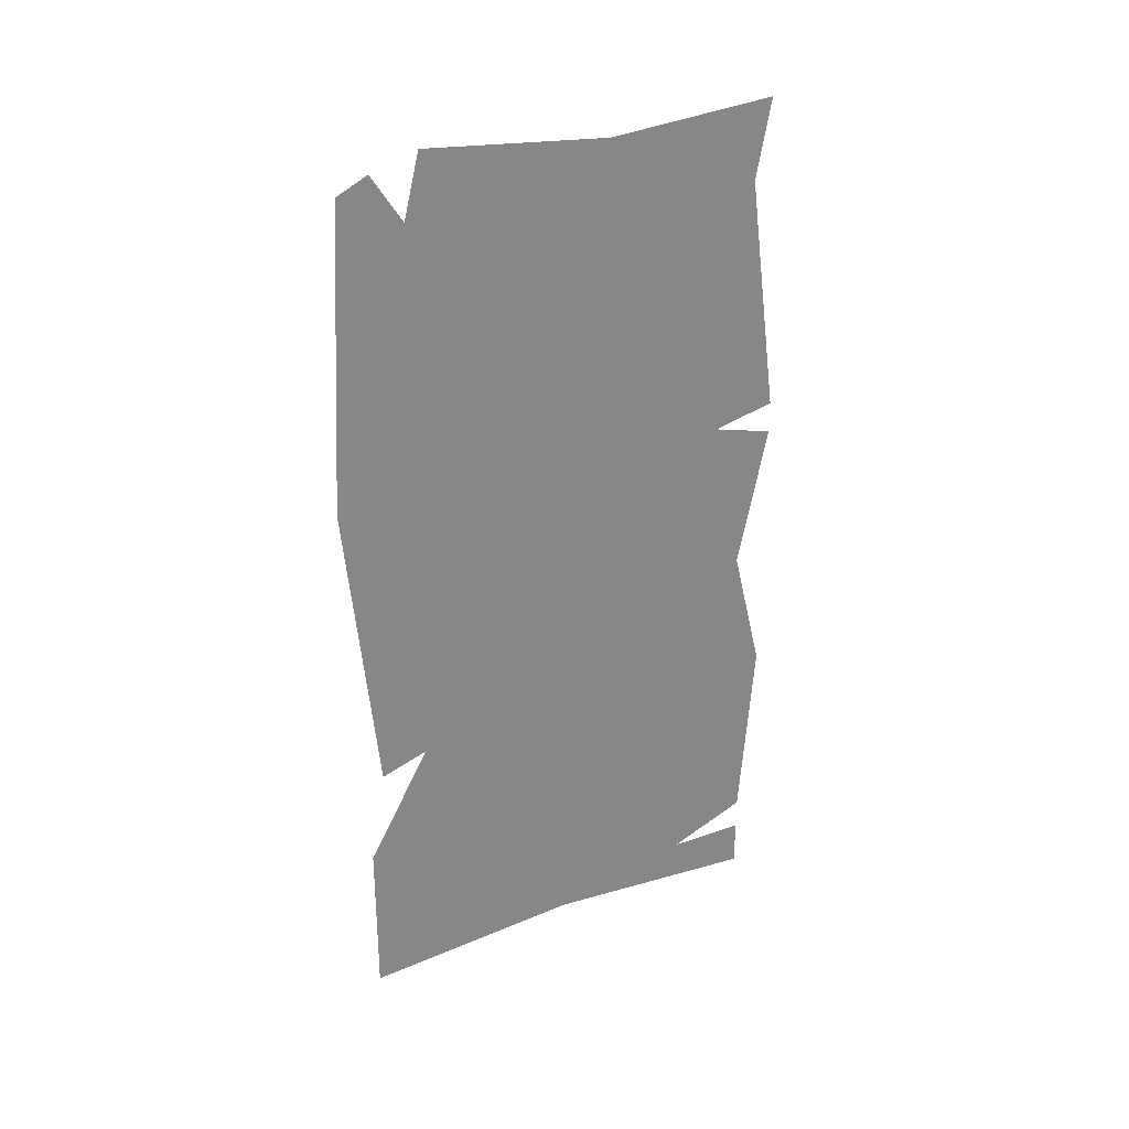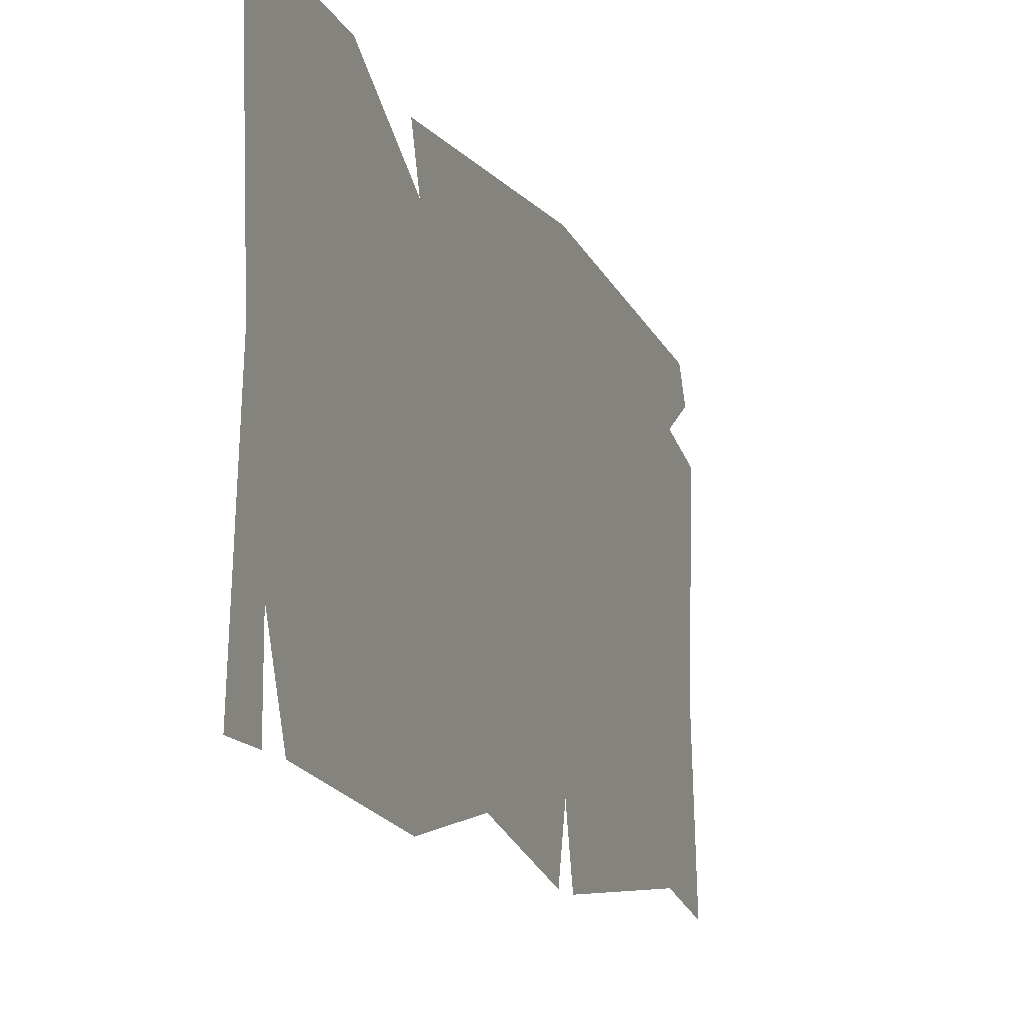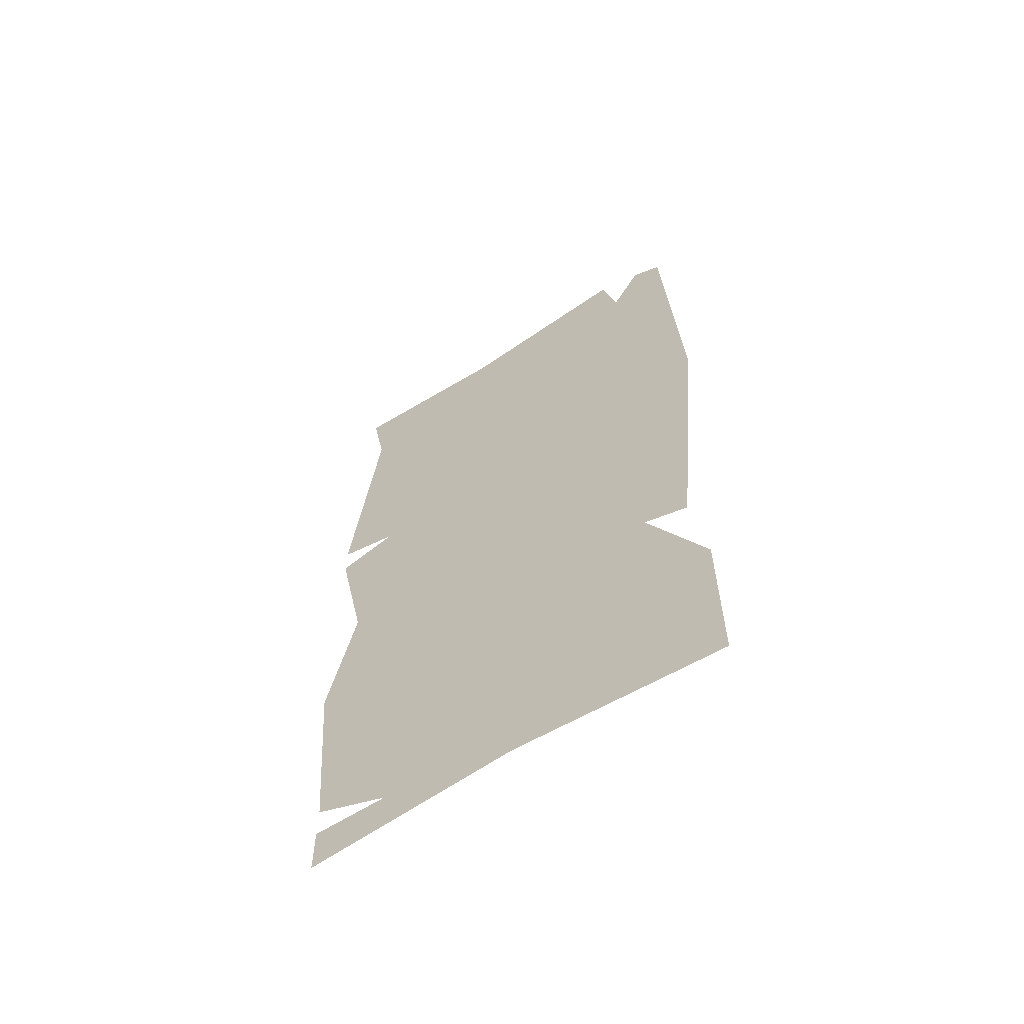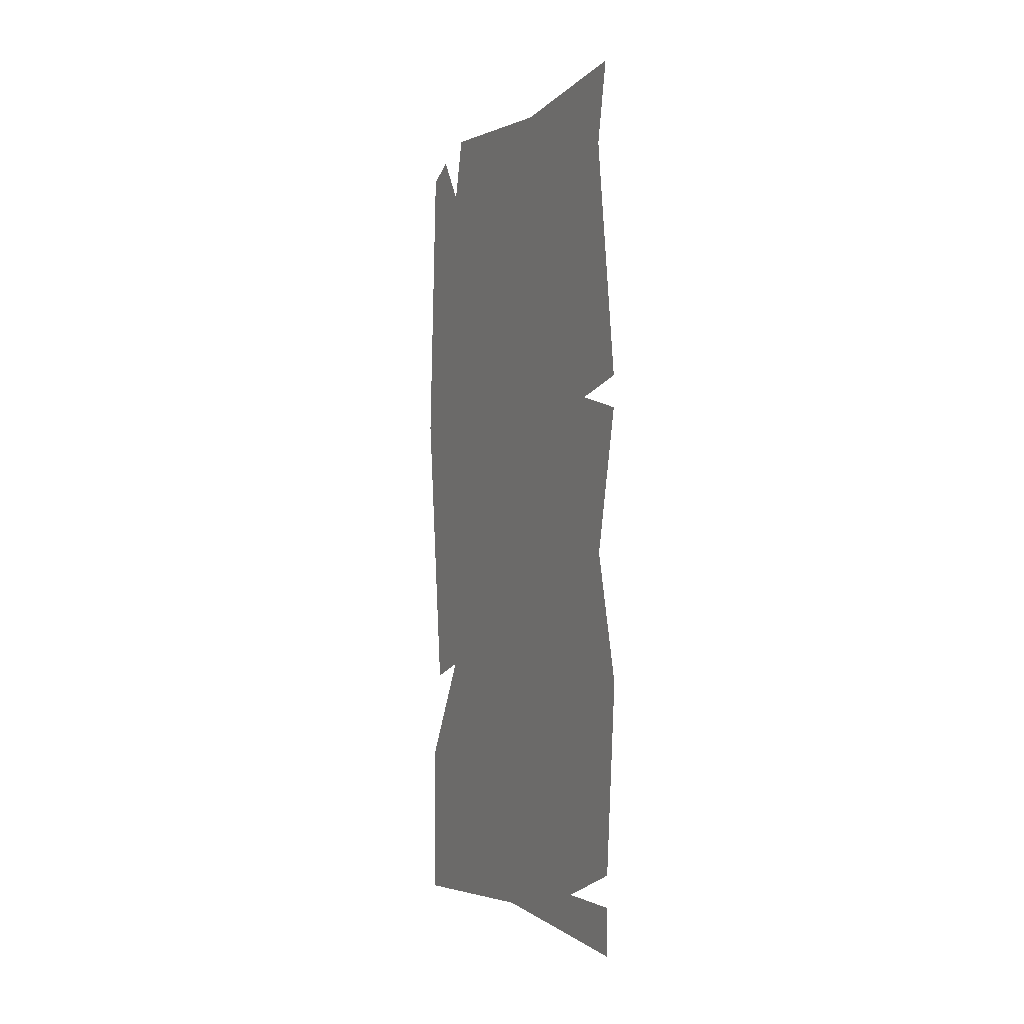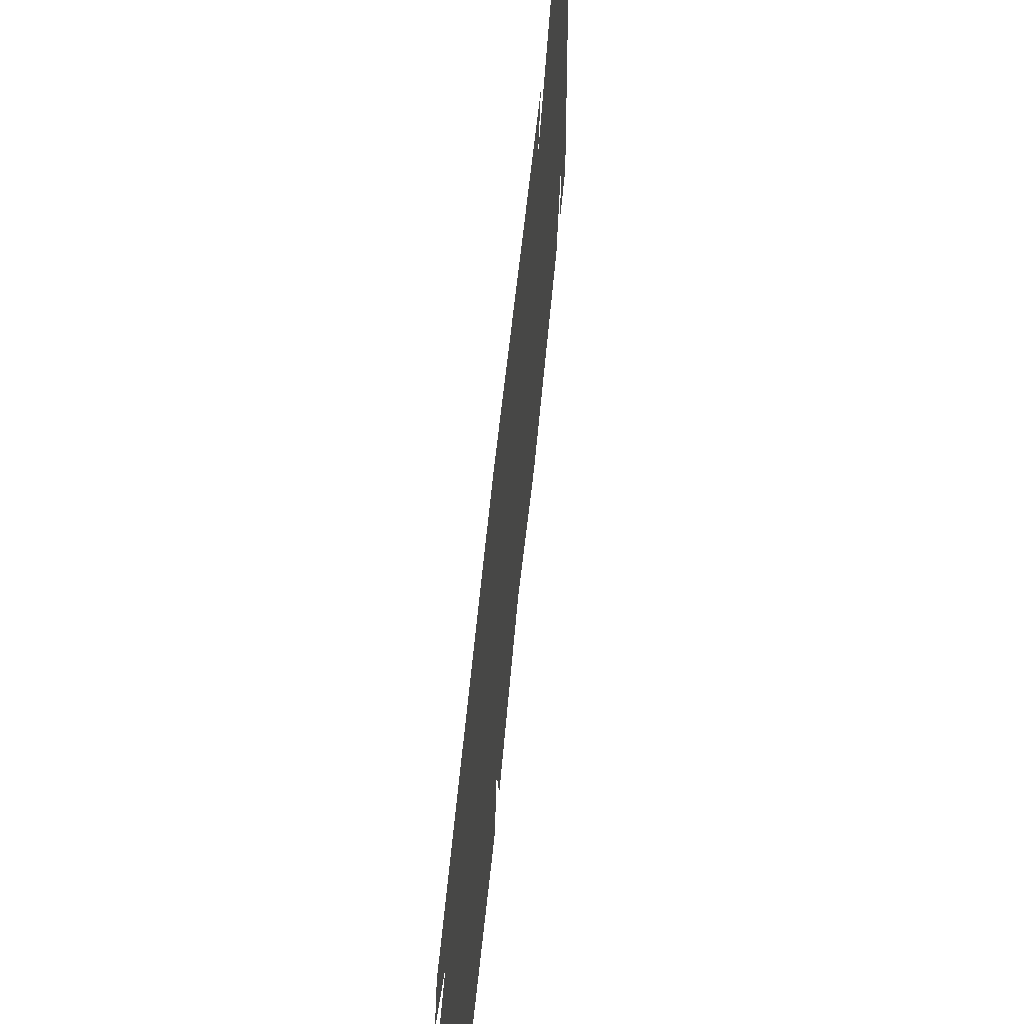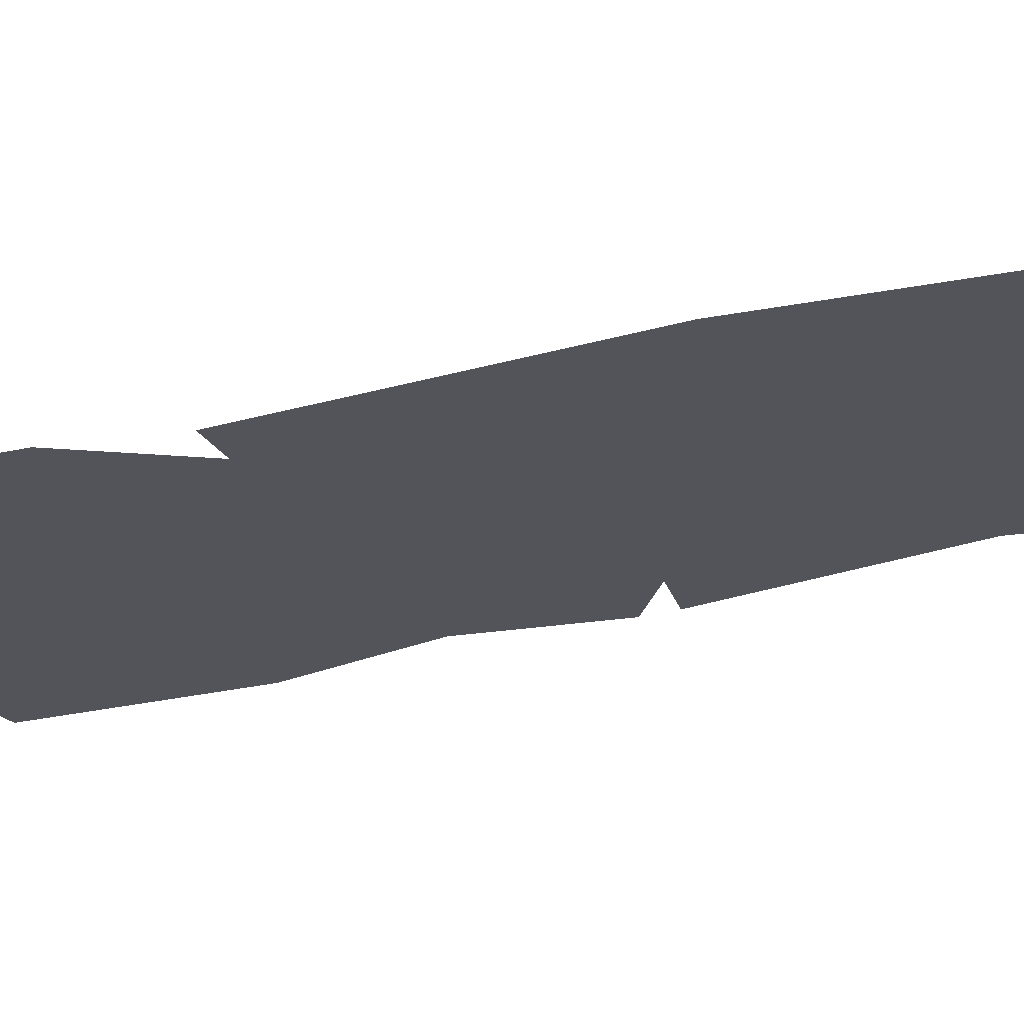
<metadata>
{"format":"obj","ext":"obj","renderer":"f3d","projection":"perspective","resolution":1024,"background":"white","views":[{"elev":28.5,"azim":62.0,"up":"+Y"},{"elev":-14.2,"azim":19.1,"up":"+Z"},{"elev":-60.2,"azim":-56.3,"up":"+Y"},{"elev":-2.1,"azim":155.1,"up":"+Y"},{"elev":60.2,"azim":-174.5,"up":"+Z"},{"elev":66.7,"azim":79.0,"up":"+Z"}]}
</metadata>
<code>
v -0.5 -1.586 -0.1484
v -0.5 -1.602 -0.2031
v -0.5 -1.586 -0.2188
v -0.5 -1.57 -0.2031
v -0.5 -1.523 -0.2188
v -0.5 -1.57 -0.2344
v -0.5 -1.586 -0.2891
v -0.5 -1.602 -0.2344
v -0.5 -1.648 -0.2188
v -0.5 -1.523 0.07031
v -0.5 -1.539 0.01562
v -0.5 -1.523 0
v -0.5 -1.508 0.01562
v -0.5 -1.461 0
v -0.5 -1.508 -0.01562
v -0.5 -1.523 -0.07031
v -0.5 -1.539 -0.01562
v -0.5 -1.586 0
v -0.5 -1.117 -0.1484
v -0.5 -1.133 -0.2031
v -0.5 -1.117 -0.2188
v -0.5 -1.102 -0.2031
v -0.5 -1.055 -0.2188
v -0.5 -1.102 -0.2344
v -0.5 -1.117 -0.2891
v -0.5 -1.133 -0.2344
v -0.5 -1.18 -0.2188
v -0.5 -0.8047 0.2266
v -0.5 -0.8203 0.1719
v -0.5 -0.8047 0.1562
v -0.5 -0.7891 0.1719
v -0.5 -0.7422 0.1562
v -0.5 -0.7891 0.1406
v -0.5 -0.8047 0.08594
v -0.5 -0.8203 0.1406
v -0.5 -0.8672 0.1562
v -0.5 -0.6797 0.2891
v -0.5 -0.6953 0.2344
v -0.5 -0.6797 0.2188
v -0.5 -0.6641 0.2344
v -0.5 -0.6172 0.2188
v -0.5 -0.6641 0.2031
v -0.5 -0.6797 0.1484
v -0.5 -0.6953 0.2031
v -0.5 -0.7422 0.2188
v -0.5 -0.5547 0.1953
v -0.5 -0.5703 0.1406
v -0.5 -0.5547 0.125
v -0.5 -0.5391 0.1406
v -0.5 -0.4922 0.125
v -0.5 -0.5391 0.1094
v -0.5 -0.5547 0.05469
v -0.5 -0.5703 0.1094
v -0.5 -0.6172 0.125
v -0.5 -0.3359 -0.2734
v -0.5 -0.3438 -0.3047
v -0.5 -0.3359 -0.3125
v -0.5 -0.3281 -0.3047
v -0.5 -0.2969 -0.3125
v -0.5 -0.3281 -0.3203
v -0.5 -0.3359 -0.3516
v -0.5 -0.3438 -0.3203
v -0.5 -0.375 -0.3125
v -0.5 -0.6797 0.07031
v -0.5 -0.6875 0.03906
v -0.5 -0.6797 0.03125
v -0.5 -0.6719 0.03906
v -0.5 -0.6406 0.03125
v -0.5 -0.6719 0.02344
v -0.5 -0.6797 -0.007812
v -0.5 -0.6875 0.02344
v -0.5 -0.7188 0.03125
v -0.5 -1.18 -0.08594
v -0.5 -1.188 -0.1172
v -0.5 -1.18 -0.125
v -0.5 -1.172 -0.1172
v -0.5 -1.141 -0.125
v -0.5 -1.172 -0.1328
v -0.5 -1.18 -0.1641
v -0.5 -1.188 -0.1328
v -0.5 -1.219 -0.125
v -0.5 -1.242 -0.02344
v -0.5 -1.25 -0.05469
v -0.5 -1.242 -0.0625
v -0.5 -1.234 -0.05469
v -0.5 -1.203 -0.0625
v -0.5 -1.234 -0.07031
v -0.5 -1.242 -0.1016
v -0.5 -1.25 -0.07031
v -0.5 -1.281 -0.0625
v -0.5 -1.305 0.007812
v -0.5 -1.312 -0.02344
v -0.5 -1.305 -0.03125
v -0.5 -1.297 -0.02344
v -0.5 -1.266 -0.03125
v -0.5 -1.297 -0.03906
v -0.5 -1.305 -0.07031
v -0.5 -1.312 -0.03906
v -0.5 -1.344 -0.03125
v -0.5 -1.68 0.3516
v -0.5 -1.688 0.3203
v -0.5 -1.68 0.3125
v -0.5 -1.672 0.3203
v -0.5 -1.641 0.3125
v -0.5 -1.672 0.3047
v -0.5 -1.68 0.2734
v -0.5 -1.688 0.3047
v -0.5 -1.719 0.3125
v -0.5 -1.836 -0.4375
v -0.5 -1.742 -0.4375
v -0.5 -1.742 -0.2812
v -0.5 -1.805 0
v -0.5 -1.055 -0.4062
v -0.5 -1.305 0.3125
v -0.5 -1.836 0.4375
v -0.5 -1.523 0.4375
v -0.5 -1.68 -0.4375
v -0.5 -1.305 -0.4688
v -0.5 -0.7734 -0.4688
v -0.5 -0.7422 -0.3438
v -0.5 -0.7422 0.4688
v -0.5 -1.336 0.4062
v -0.5 -0.7109 -0.4688
v -0.5 -0.2422 -0.4062
v -0.5 -0.2109 0.3125
v -0.5 -0.1484 0.4375
v -0.5 -0.1172 0.375
v -0.5 -0.08594 -0.4375
v -0.5 -0.1172 -0.09375
v -0.5 -0.08594 0.2812
v -0.5 -1.078 -0.1562
v -0.5 -1.062 -0.1641
v -0.5 -0.8672 0.07812
v -0.5 -0.8828 0.08594
v -0.5 -1.648 0.2656
v -0.5 -1.656 0.2656
v -0.5 -1.578 0.07812
v -0.5 -1.555 0.09375
v -0.5 -0.5625 0
v -0.5 -0.3906 -0.2734
v -0.5 -0.375 -0.25
v -0.5 -0.5547 0.02344
v -0.5 -1.086 0.3047
v -0.5 -1.102 0.3047
v -0.5 -1.117 -0.08594
v -0.5 -1.094 -0.09375
v -0.5 -1.062 0.3047
v -0.5 -0.875 0.1875
v -0.5 -0.8594 0.2031
v -0.5 -1.055 0.3203
f 1 2 3
f 1 3 4
f 4 3 5
f 5 3 6
f 6 3 7
f 7 3 8
f 8 3 9
f 9 3 2
f 10 11 12
f 10 12 13
f 13 12 14
f 14 12 15
f 15 12 16
f 16 12 17
f 17 12 18
f 18 12 11
f 19 20 21
f 19 21 22
f 22 21 23
f 23 21 24
f 24 21 25
f 25 21 26
f 26 21 27
f 27 21 20
f 28 29 30
f 28 30 31
f 31 30 32
f 32 30 33
f 33 30 34
f 34 30 35
f 35 30 36
f 36 30 29
f 37 38 39
f 37 39 40
f 40 39 41
f 41 39 42
f 42 39 43
f 43 39 44
f 44 39 45
f 45 39 38
f 46 47 48
f 46 48 49
f 49 48 50
f 50 48 51
f 51 48 52
f 52 48 53
f 53 48 54
f 54 48 47
f 55 56 57
f 55 57 58
f 58 57 59
f 59 57 60
f 60 57 61
f 61 57 62
f 62 57 63
f 63 57 56
f 64 65 66
f 64 66 67
f 67 66 68
f 68 66 69
f 69 66 70
f 70 66 71
f 71 66 72
f 72 66 65
f 73 74 75
f 73 75 76
f 76 75 77
f 77 75 78
f 78 75 79
f 79 75 80
f 80 75 81
f 81 75 74
f 82 83 84
f 82 84 85
f 85 84 86
f 86 84 87
f 87 84 88
f 88 84 89
f 89 84 90
f 90 84 83
f 91 92 93
f 91 93 94
f 94 93 95
f 95 93 96
f 96 93 97
f 97 93 98
f 98 93 99
f 99 93 92
f 100 101 102
f 100 102 103
f 103 102 104
f 104 102 105
f 105 102 106
f 106 102 107
f 107 102 108
f 108 102 101
f 109 110 111
f 109 111 112
f 112 111 113
f 112 113 114
f 112 114 115
f 115 114 116
f 111 117 118
f 111 118 113
f 113 119 120
f 113 120 121
f 113 121 114
f 114 121 122
f 120 123 124
f 120 124 125
f 120 125 121
f 121 125 126
f 126 125 127
f 124 128 129
f 124 129 125
f 125 129 130
f 131 132 133
f 131 133 134
f 135 136 137
f 135 137 138
f 139 140 141
f 139 141 142
f 143 144 145
f 143 145 146
f 147 148 149
f 147 149 150

</code>
